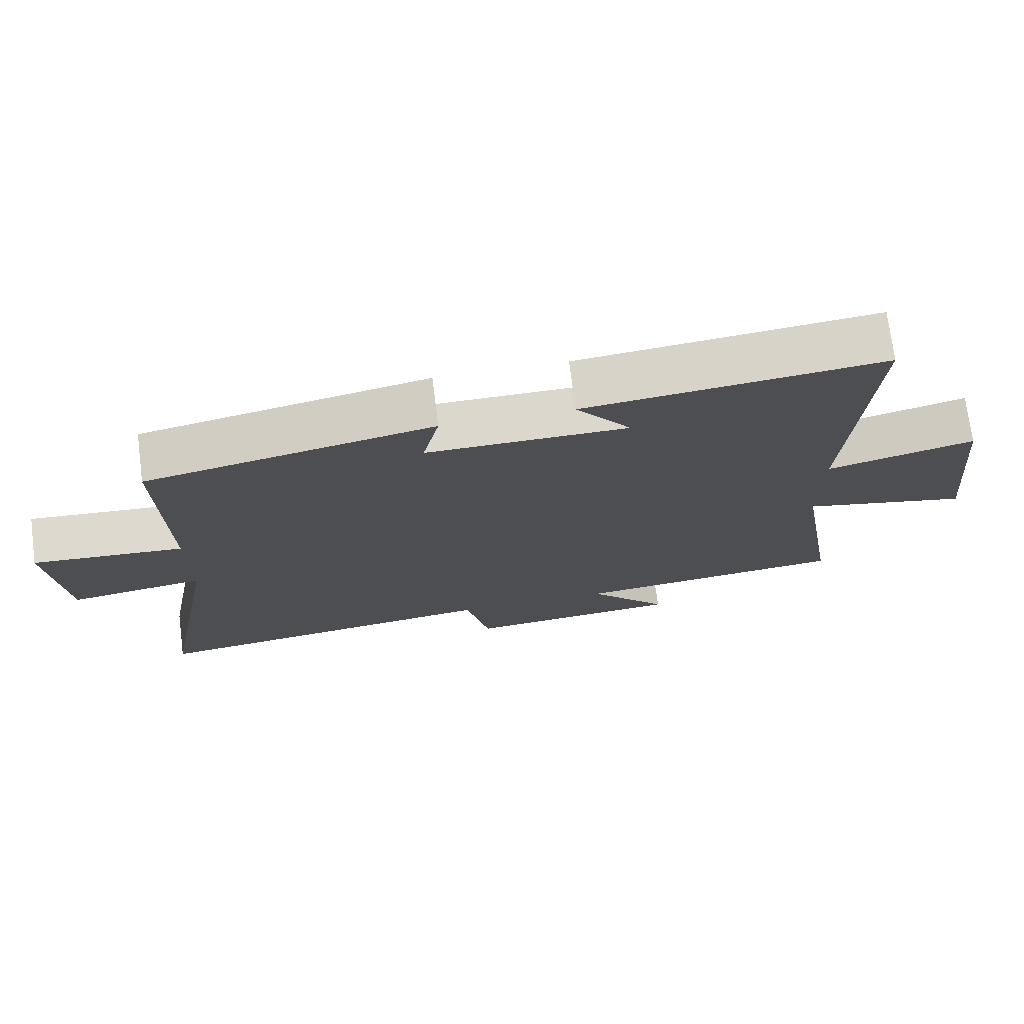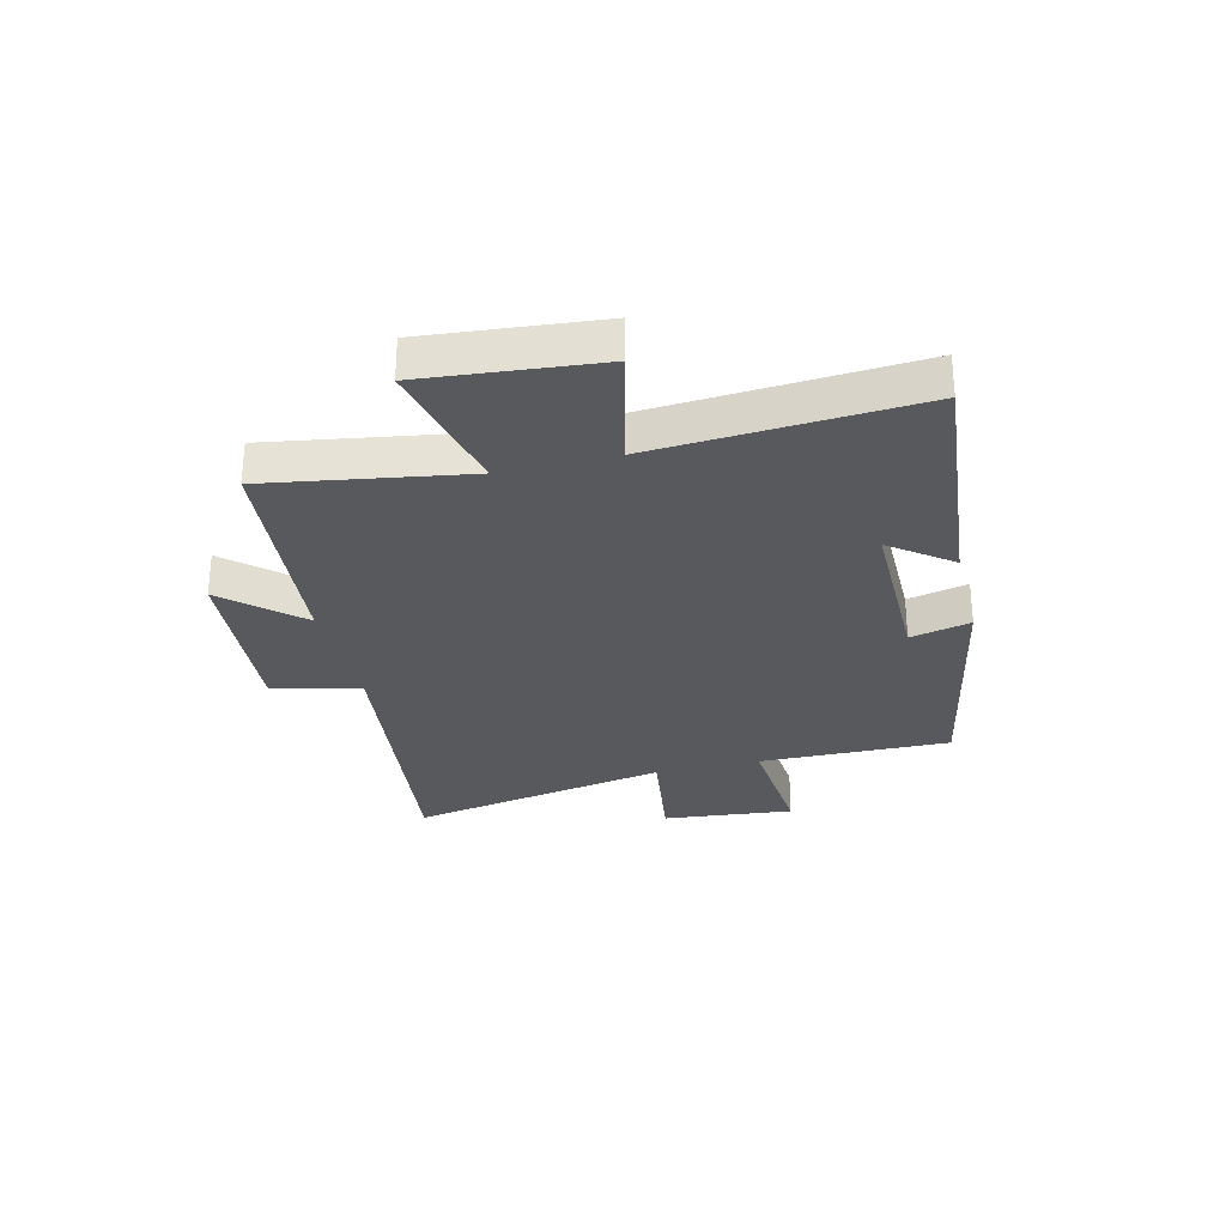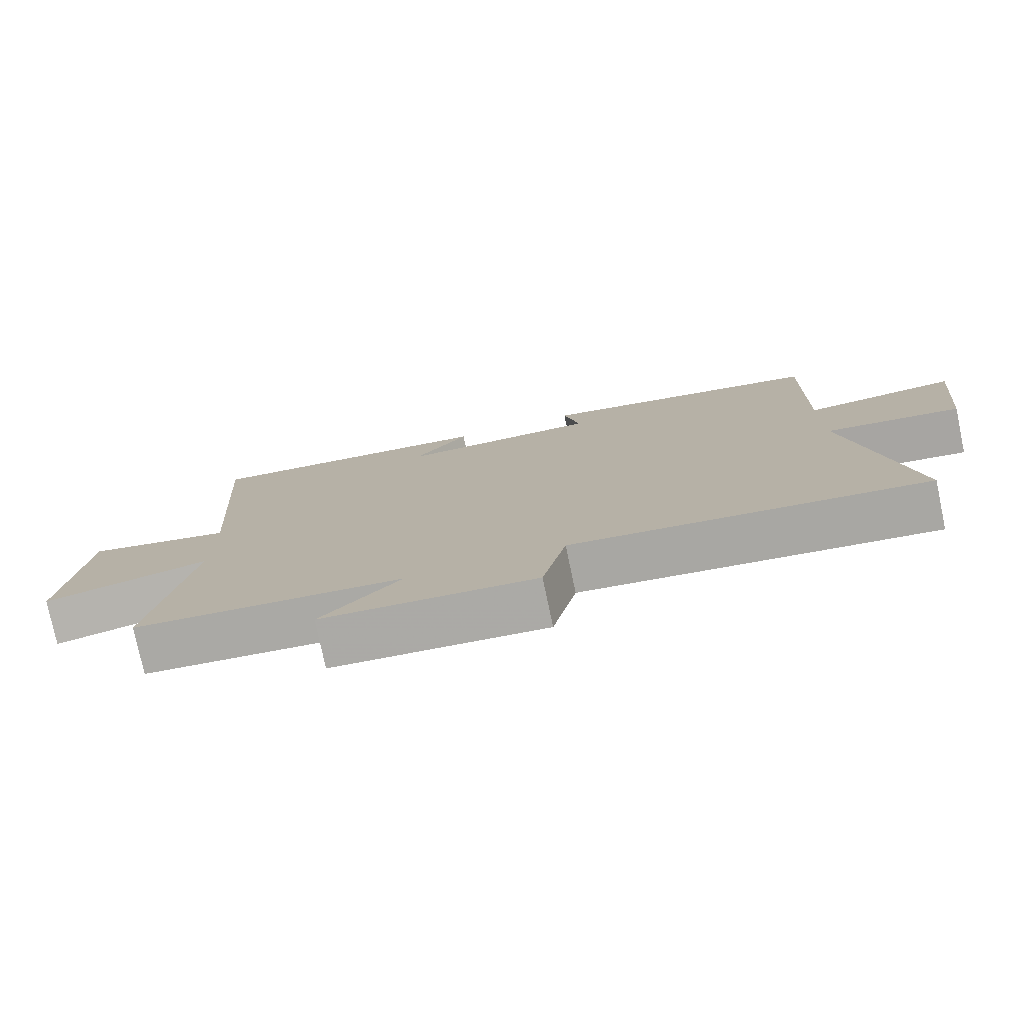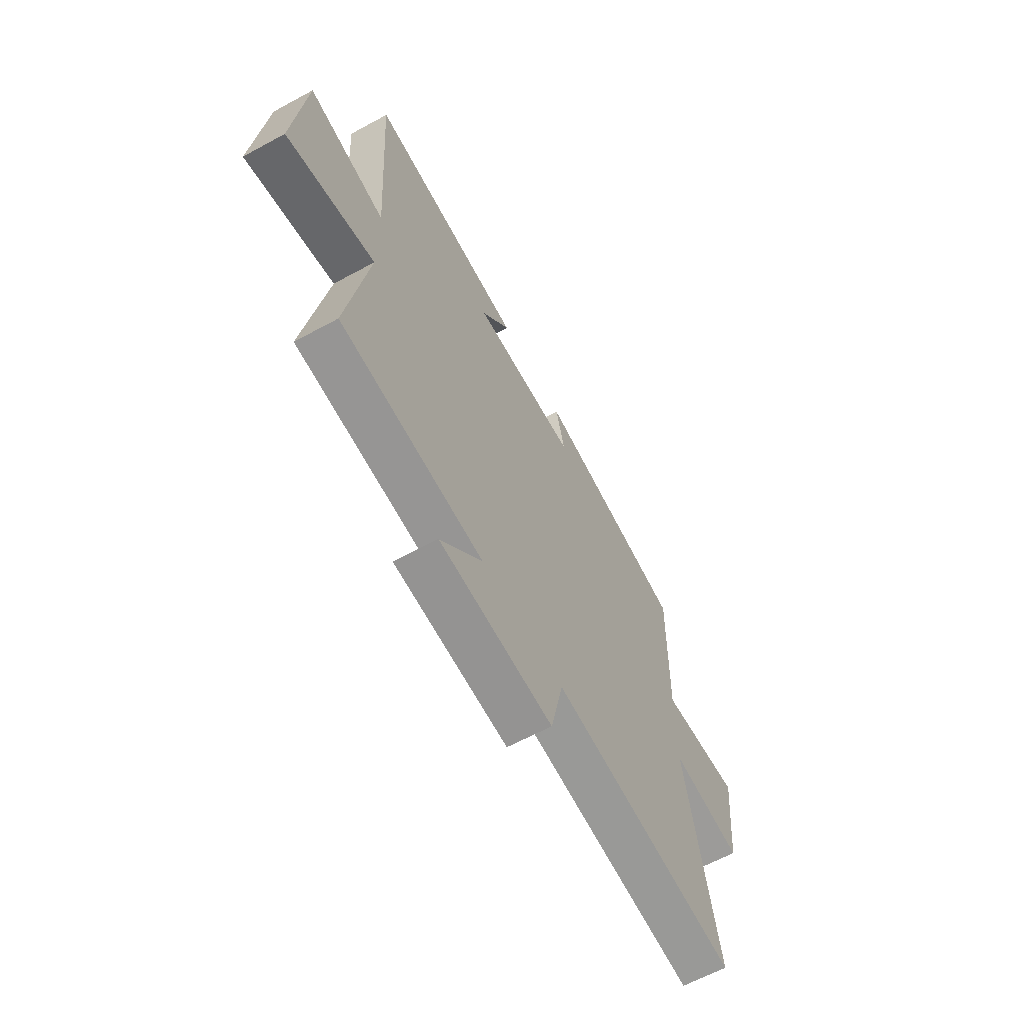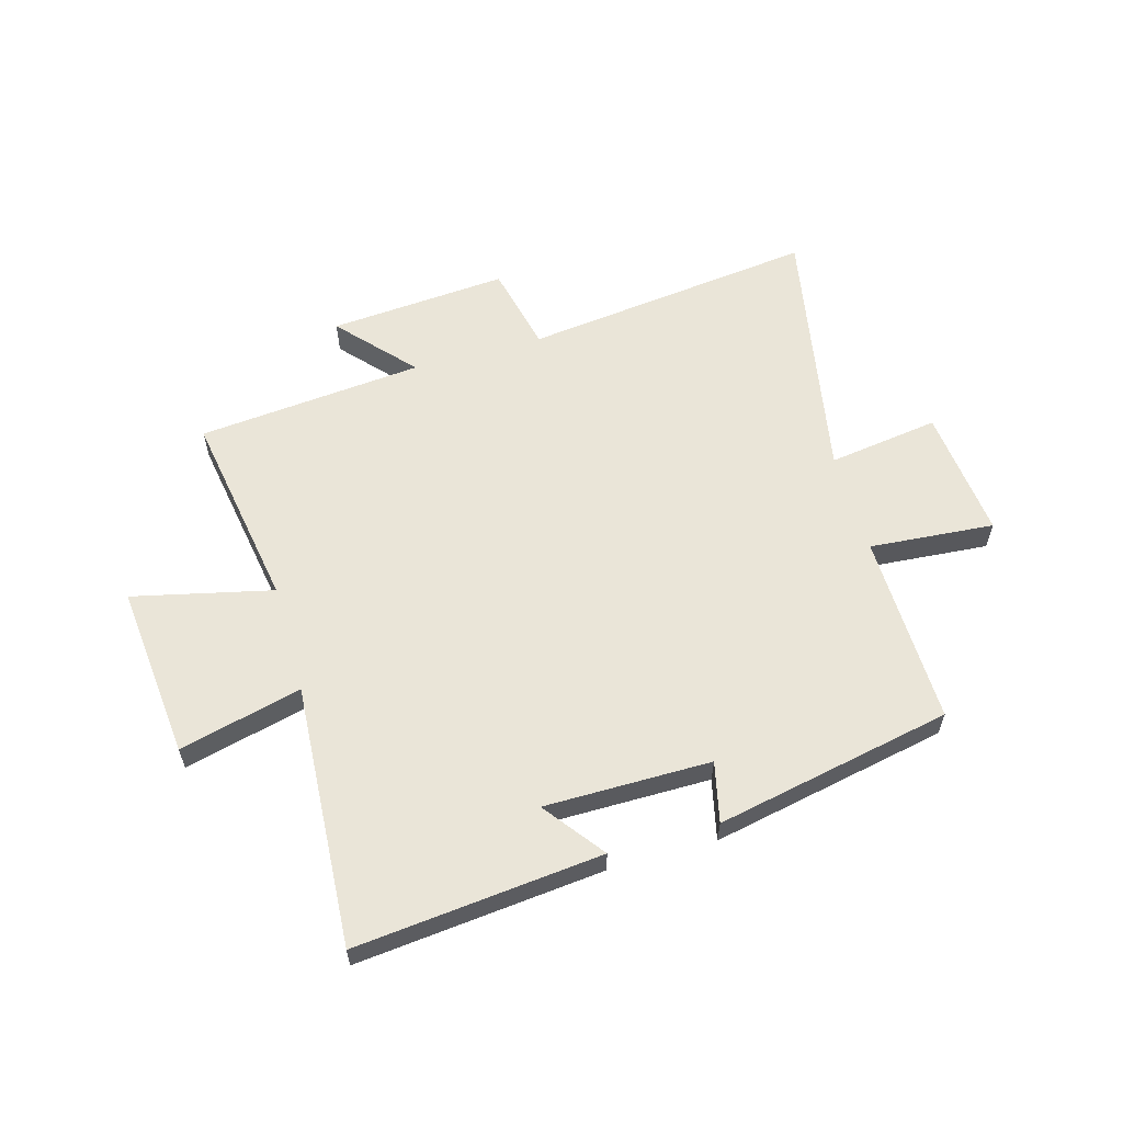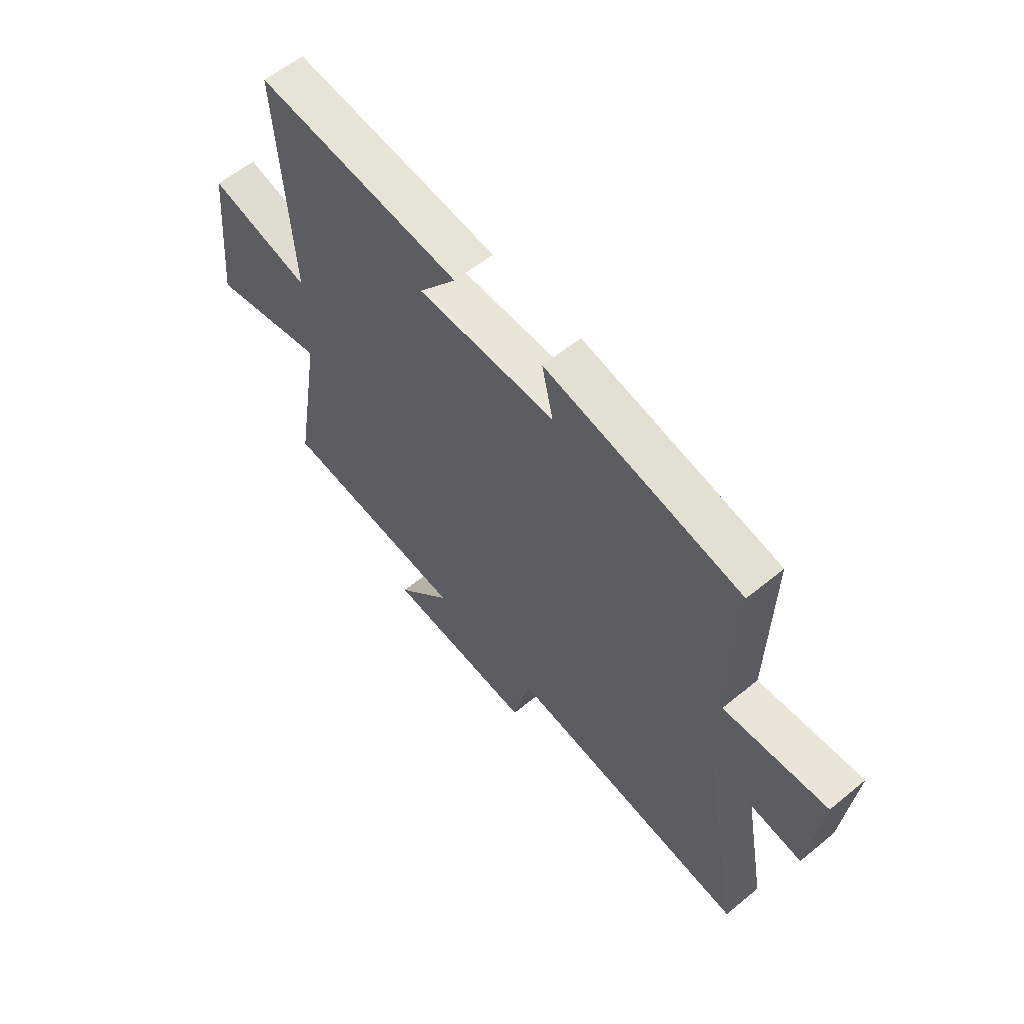
<metadata>
{"format":"obj","ext":"obj","renderer":"f3d","projection":"perspective","resolution":1024,"background":"white","views":[{"elev":73.0,"azim":172.7,"up":"+Z"},{"elev":-29.6,"azim":-76.1,"up":"+Y"},{"elev":-77.4,"azim":11.9,"up":"+Z"},{"elev":-63.3,"azim":-61.2,"up":"+Z"},{"elev":59.5,"azim":-15.9,"up":"+Y"},{"elev":58.8,"azim":49.8,"up":"+Z"}]}
</metadata>
<code>
v 0.585 0.07 -0.562
v 0.071 0.07 -0.5
v 0.036 0.07 -0.654
v -0.278 0.07 -0.63
v -0.161 0.07 -0.5
v -0.558 0.07 -0.463
v -0.5 0.07 -0.114
v -0.745 0.07 -0.171
v -0.715 0.07 0.135
v -0.5 0.07 0.082
v -0.529 0.07 0.543
v -0.096 0.07 0.5
v -0.176 0.07 0.394
v 0.116 0.07 0.394
v 0.092 0.07 0.5
v 0.507 0.07 0.417
v 0.5 0.07 0.081
v 0.719 0.07 0.099
v 0.695 0.07 -0.131
v 0.5 0.07 -0.103
v 0.585 0 -0.562
v 0.071 0 -0.5
v 0.036 0 -0.654
v -0.278 0 -0.63
v -0.161 0 -0.5
v -0.558 0 -0.463
v -0.5 0 -0.114
v -0.745 0 -0.171
v -0.715 0 0.135
v -0.5 0 0.082
v -0.529 0 0.543
v -0.096 0 0.5
v -0.176 0 0.394
v 0.116 0 0.394
v 0.092 0 0.5
v 0.507 0 0.417
v 0.5 0 0.081
v 0.719 0 0.099
v 0.695 0 -0.131
v 0.5 0 -0.103
f 17 18 19 20
f 14 15 16 17
f 13 14 17 20
f 10 11 12 13
f 10 13 20 1
f 7 8 9 10
f 5 6 7
f 5 7 10
f 2 3 4 5
f 2 5 10
f 1 2 10
f 40 39 38 37
f 37 36 35 34
f 40 37 34 33
f 33 32 31 30
f 21 40 33 30
f 30 29 28 27
f 27 26 25
f 30 27 25
f 25 24 23 22
f 30 25 22
f 30 22 21
f 1 21 22 2
f 2 22 23 3
f 3 23 24 4
f 4 24 25 5
f 5 25 26 6
f 6 26 27 7
f 7 27 28 8
f 8 28 29 9
f 9 29 30 10
f 10 30 31 11
f 11 31 32 12
f 12 32 33 13
f 13 33 34 14
f 14 34 35 15
f 15 35 36 16
f 16 36 37 17
f 17 37 38 18
f 18 38 39 19
f 19 39 40 20
f 20 40 21 1

</code>
